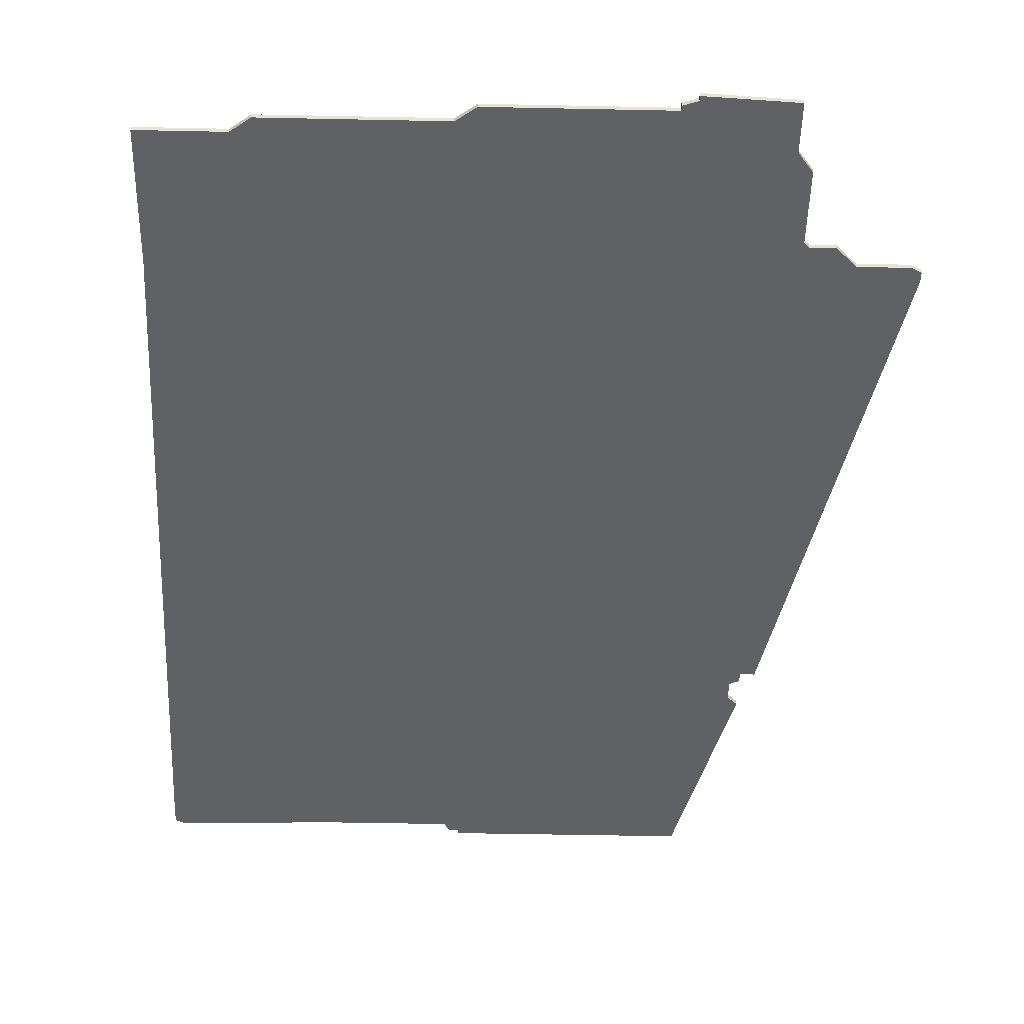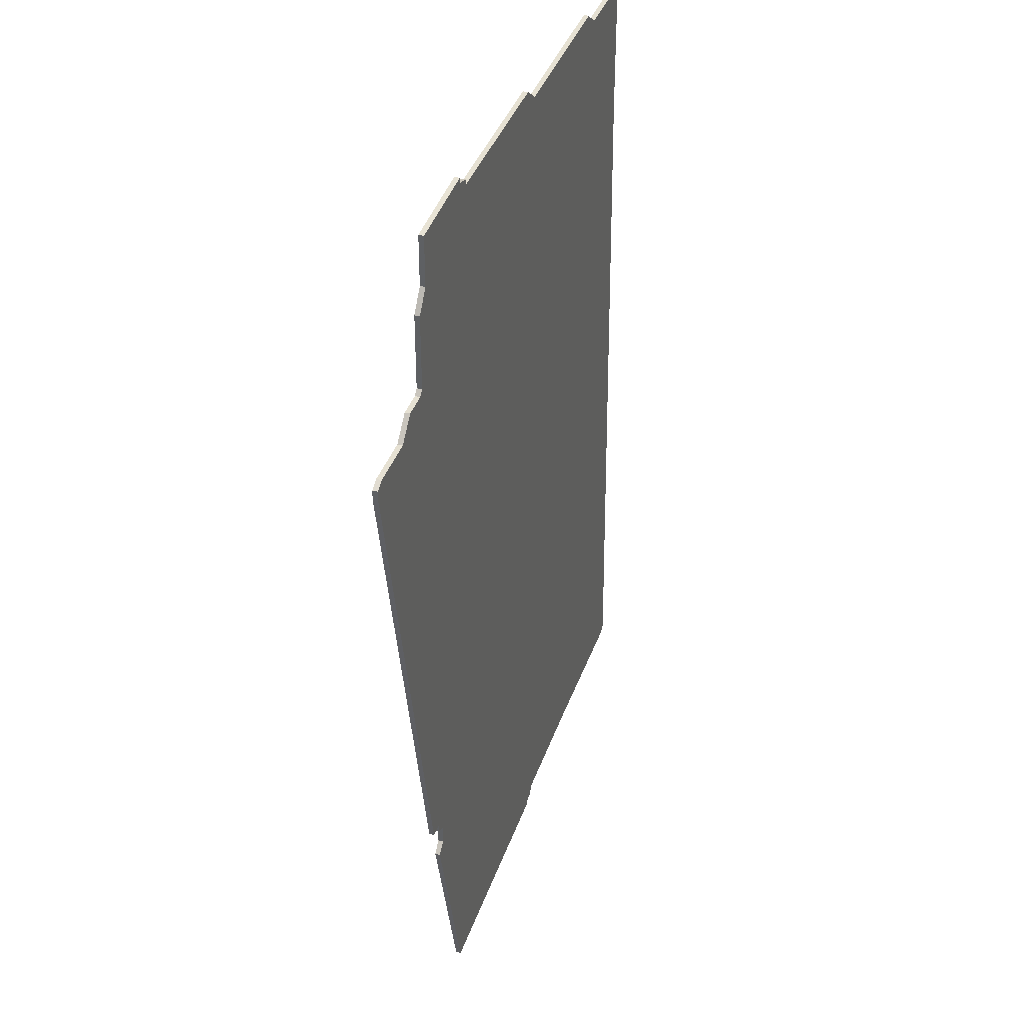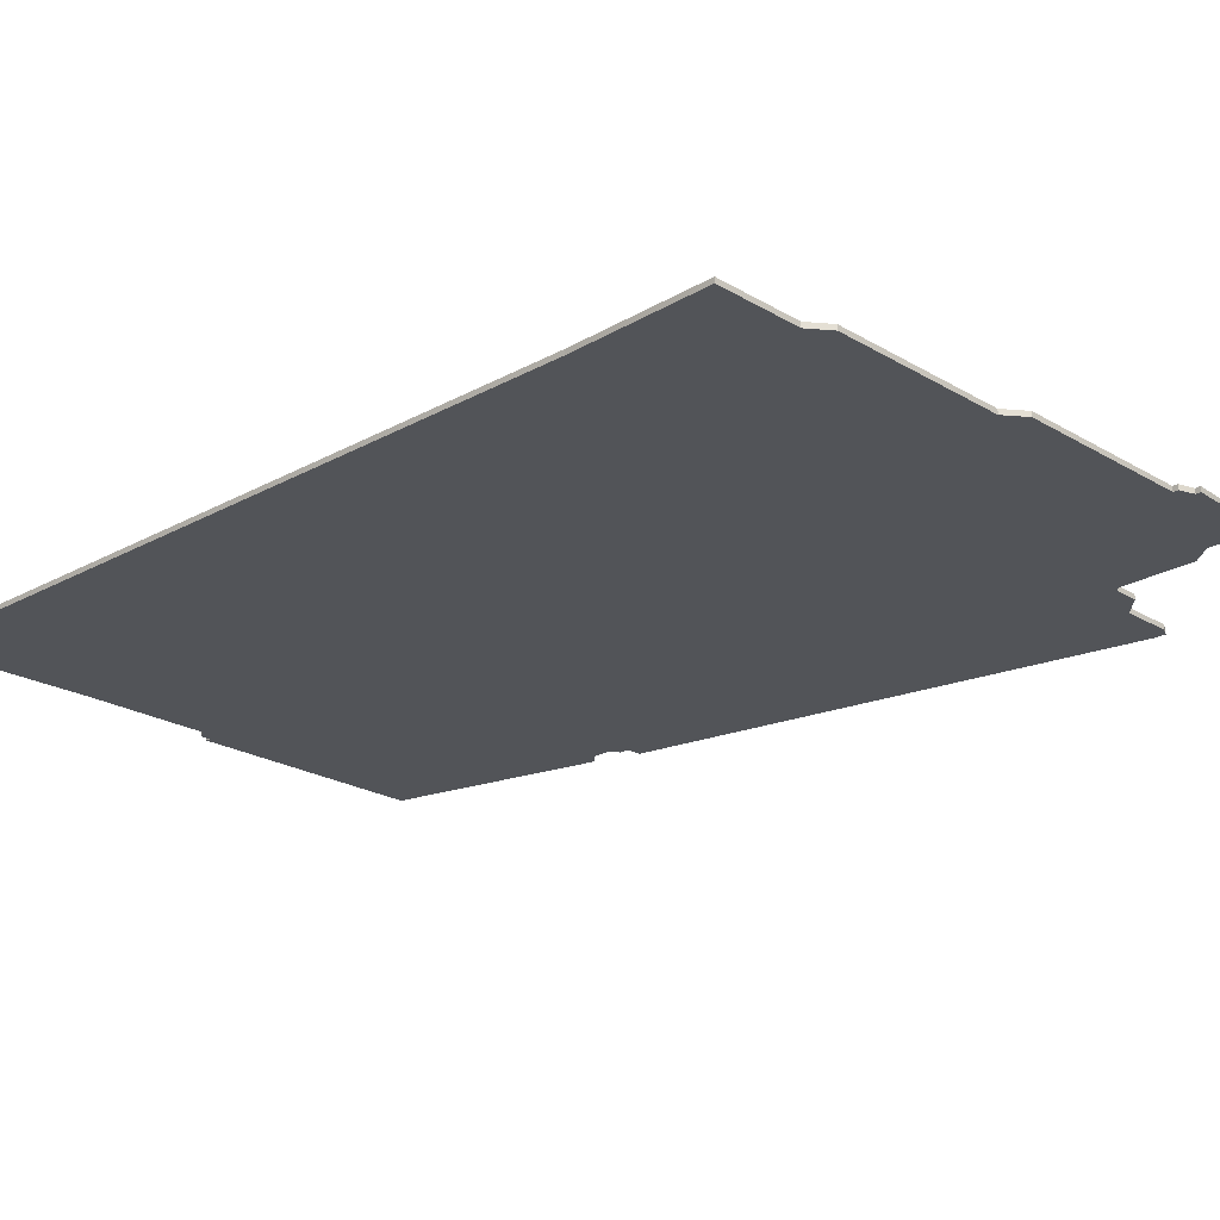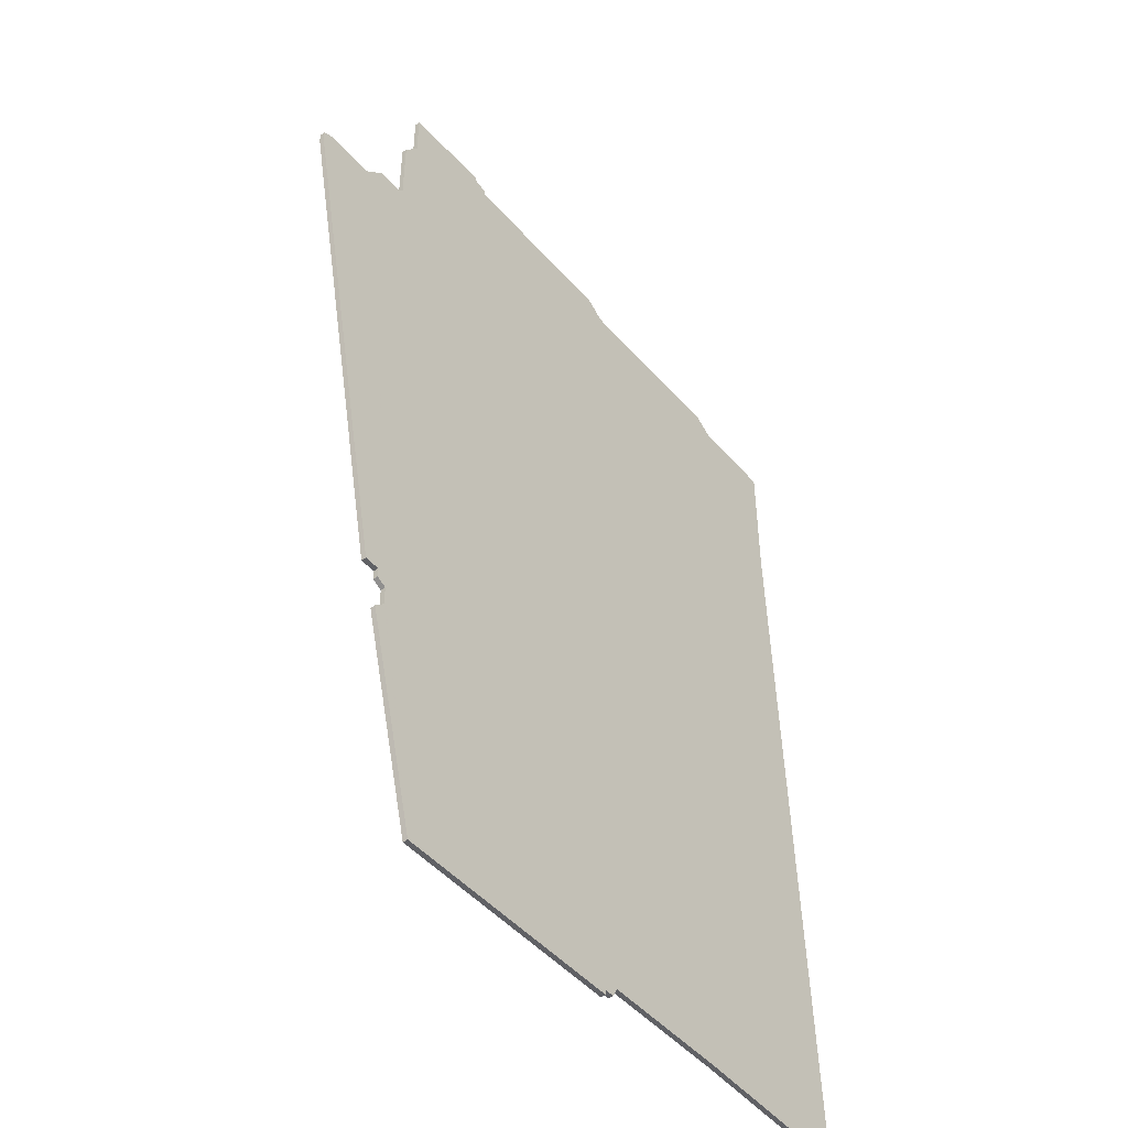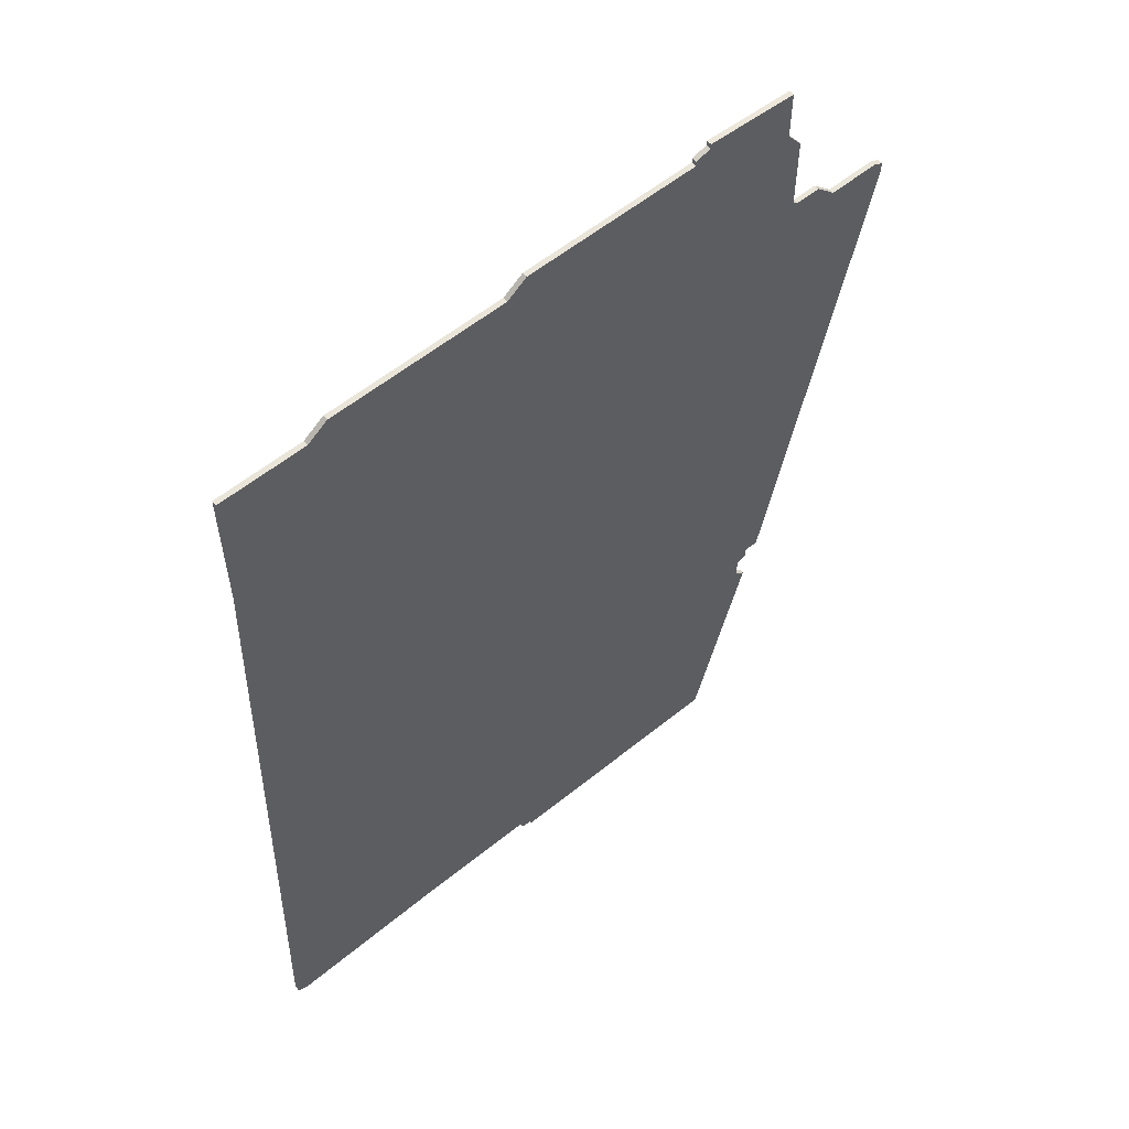
<metadata>
{"format":"obj","ext":"obj","renderer":"f3d","projection":"perspective","resolution":1024,"background":"white","views":[{"elev":-48.6,"azim":178.7,"up":"+Z"},{"elev":38.7,"azim":-71.8,"up":"+Y"},{"elev":-23.1,"azim":134.9,"up":"+Z"},{"elev":-48.3,"azim":-50.8,"up":"+Y"},{"elev":58.0,"azim":140.1,"up":"+Y"}]}
</metadata>
<code>
v 3674 -1592 0
v 3674 -1602 0
v 3671 -1606 0
v 3671 -1621 0
v 3670 -1622 0
v 3665 -1622 0
v 3661 -1626 0
v 3651 -1626 0
v 3649 -1627 0
v 3649 -1629 0
v 3670 -1731 0
v 3673 -1731 0
v 3673 -1733 0
v 3675 -1734 0
v 3675 -1738 0
v 3673 -1740 0
v 3684 -1783 0
v 3732 -1783 0
v 3732 -1782 0
v 3734 -1782 0
v 3735 -1780 0
v 3761 -1780 0
v 3793 -1781 0
v 3795 -1780 0
v 3795 -1777 0
v 3790 -1628 0
v 3790 -1600 0
v 3773 -1600 0
v 3769 -1597 0
v 3734 -1597 0
v 3730 -1594 0
v 3695 -1594 0
v 3695 -1593 0
v 3692 -1592 0
v 3692 -1591 0
v 3674 -1592 1
v 3674 -1602 1
v 3671 -1606 1
v 3671 -1621 1
v 3670 -1622 1
v 3665 -1622 1
v 3661 -1626 1
v 3651 -1626 1
v 3649 -1627 1
v 3649 -1629 1
v 3670 -1731 1
v 3673 -1731 1
v 3673 -1733 1
v 3675 -1734 1
v 3675 -1738 1
v 3673 -1740 1
v 3684 -1783 1
v 3732 -1783 1
v 3732 -1782 1
v 3734 -1782 1
v 3735 -1780 1
v 3761 -1780 1
v 3793 -1781 1
v 3795 -1780 1
v 3795 -1777 1
v 3790 -1628 1
v 3790 -1600 1
v 3773 -1600 1
v 3769 -1597 1
v 3734 -1597 1
v 3730 -1594 1
v 3695 -1594 1
v 3695 -1593 1
v 3692 -1592 1
v 3692 -1591 1
f 2 1 35
f 4 3 2
f 7 6 5
f 9 8 7
f 11 10 9
f 14 13 12
f 17 16 15
f 19 18 17
f 21 20 19
f 24 23 22
f 26 25 24
f 28 27 26
f 30 29 28
f 32 31 30
f 34 33 32
f 2 35 34
f 11 9 7
f 17 15 14
f 21 19 17
f 26 24 22
f 30 28 26
f 2 34 32
f 11 7 5
f 21 17 14
f 26 22 21
f 32 30 26
f 4 2 32
f 11 5 4
f 21 14 12
f 32 26 21
f 11 4 32
f 32 21 12
f 12 11 32
f 70 36 37
f 37 38 39
f 40 41 42
f 42 43 44
f 44 45 46
f 47 48 49
f 50 51 52
f 52 53 54
f 54 55 56
f 57 58 59
f 59 60 61
f 61 62 63
f 63 64 65
f 65 66 67
f 67 68 69
f 69 70 37
f 42 44 46
f 49 50 52
f 52 54 56
f 57 59 61
f 61 63 65
f 67 69 37
f 40 42 46
f 49 52 56
f 56 57 61
f 61 65 67
f 67 37 39
f 39 40 46
f 47 49 56
f 56 61 67
f 67 39 46
f 47 56 67
f 67 46 47
f 37 36 2
f 2 36 1
f 38 37 3
f 3 37 2
f 39 38 4
f 4 38 3
f 40 39 5
f 5 39 4
f 41 40 6
f 6 40 5
f 42 41 7
f 7 41 6
f 43 42 8
f 8 42 7
f 44 43 9
f 9 43 8
f 45 44 10
f 10 44 9
f 46 45 11
f 11 45 10
f 47 46 12
f 12 46 11
f 48 47 13
f 13 47 12
f 49 48 14
f 14 48 13
f 50 49 15
f 15 49 14
f 51 50 16
f 16 50 15
f 52 51 17
f 17 51 16
f 53 52 18
f 18 52 17
f 54 53 19
f 19 53 18
f 55 54 20
f 20 54 19
f 56 55 21
f 21 55 20
f 57 56 22
f 22 56 21
f 58 57 23
f 23 57 22
f 59 58 24
f 24 58 23
f 60 59 25
f 25 59 24
f 61 60 26
f 26 60 25
f 62 61 27
f 27 61 26
f 63 62 28
f 28 62 27
f 64 63 29
f 29 63 28
f 65 64 30
f 30 64 29
f 66 65 31
f 31 65 30
f 67 66 32
f 32 66 31
f 68 67 33
f 33 67 32
f 69 68 34
f 34 68 33
f 36 70 1
f 1 70 35
f 70 69 35
f 35 69 34

</code>
